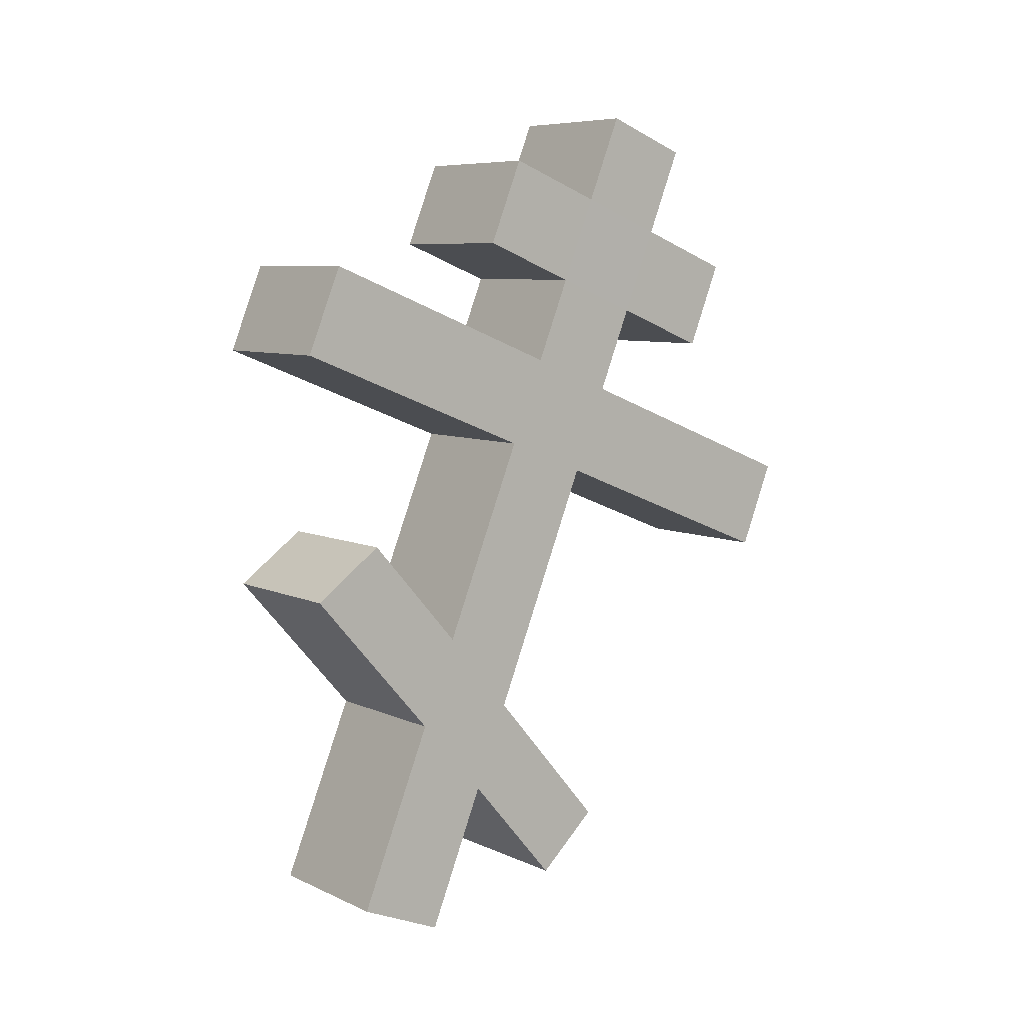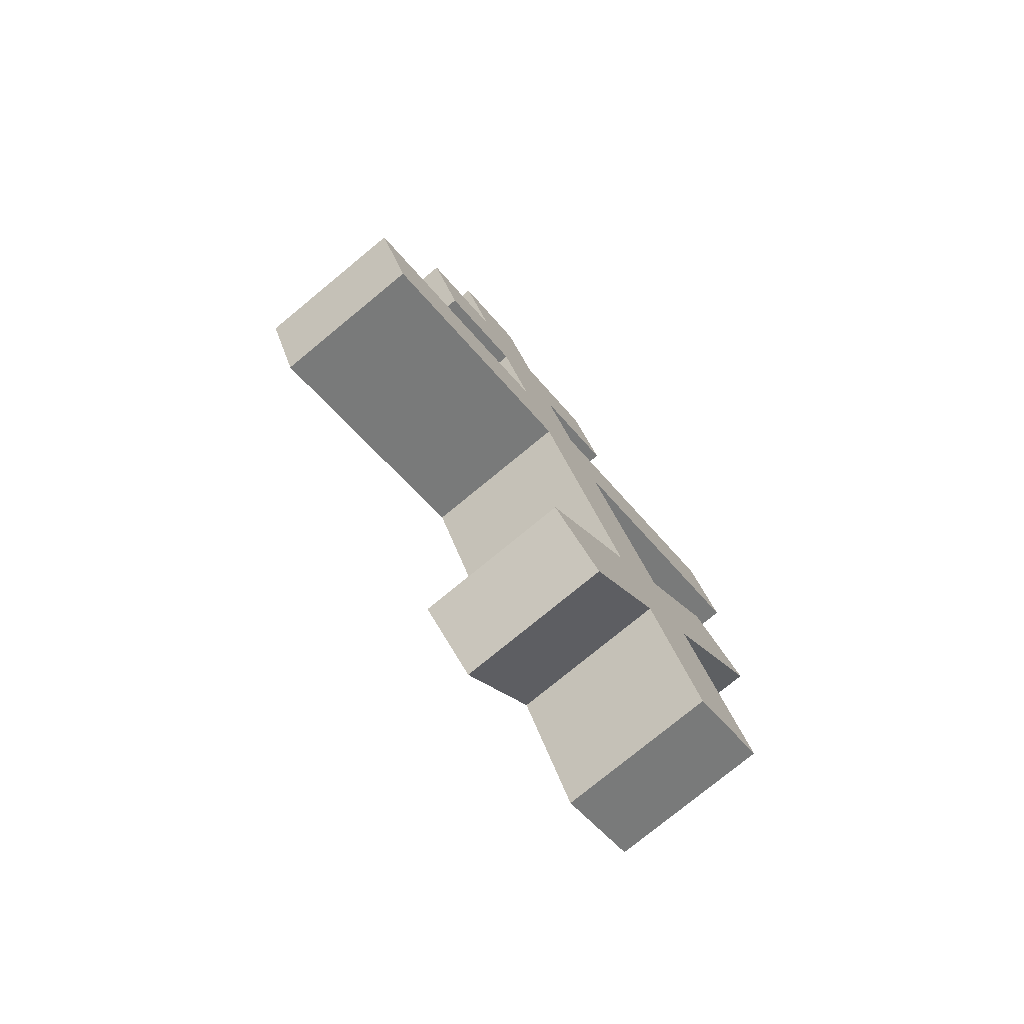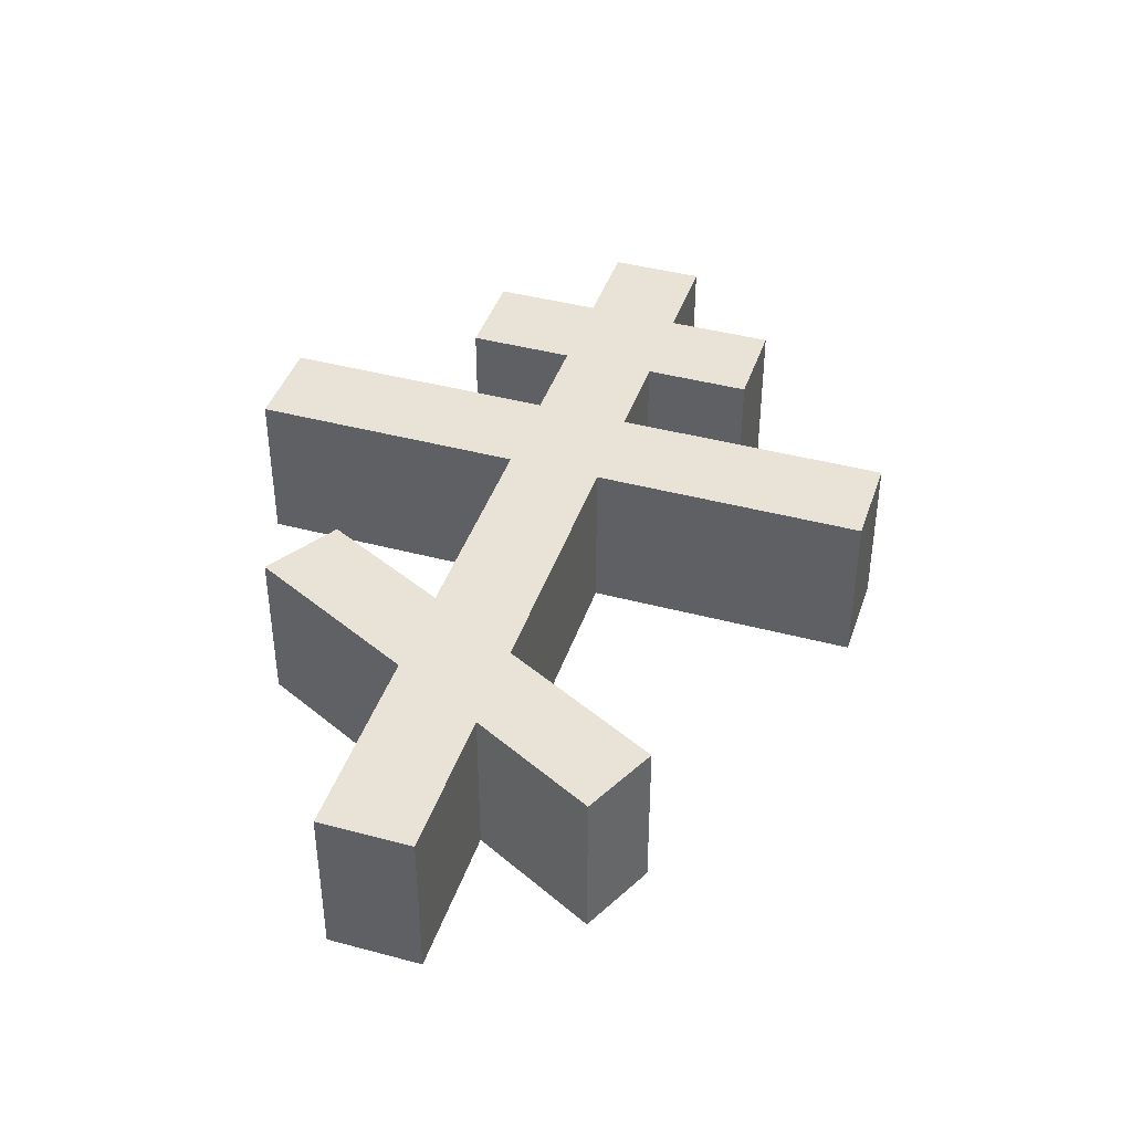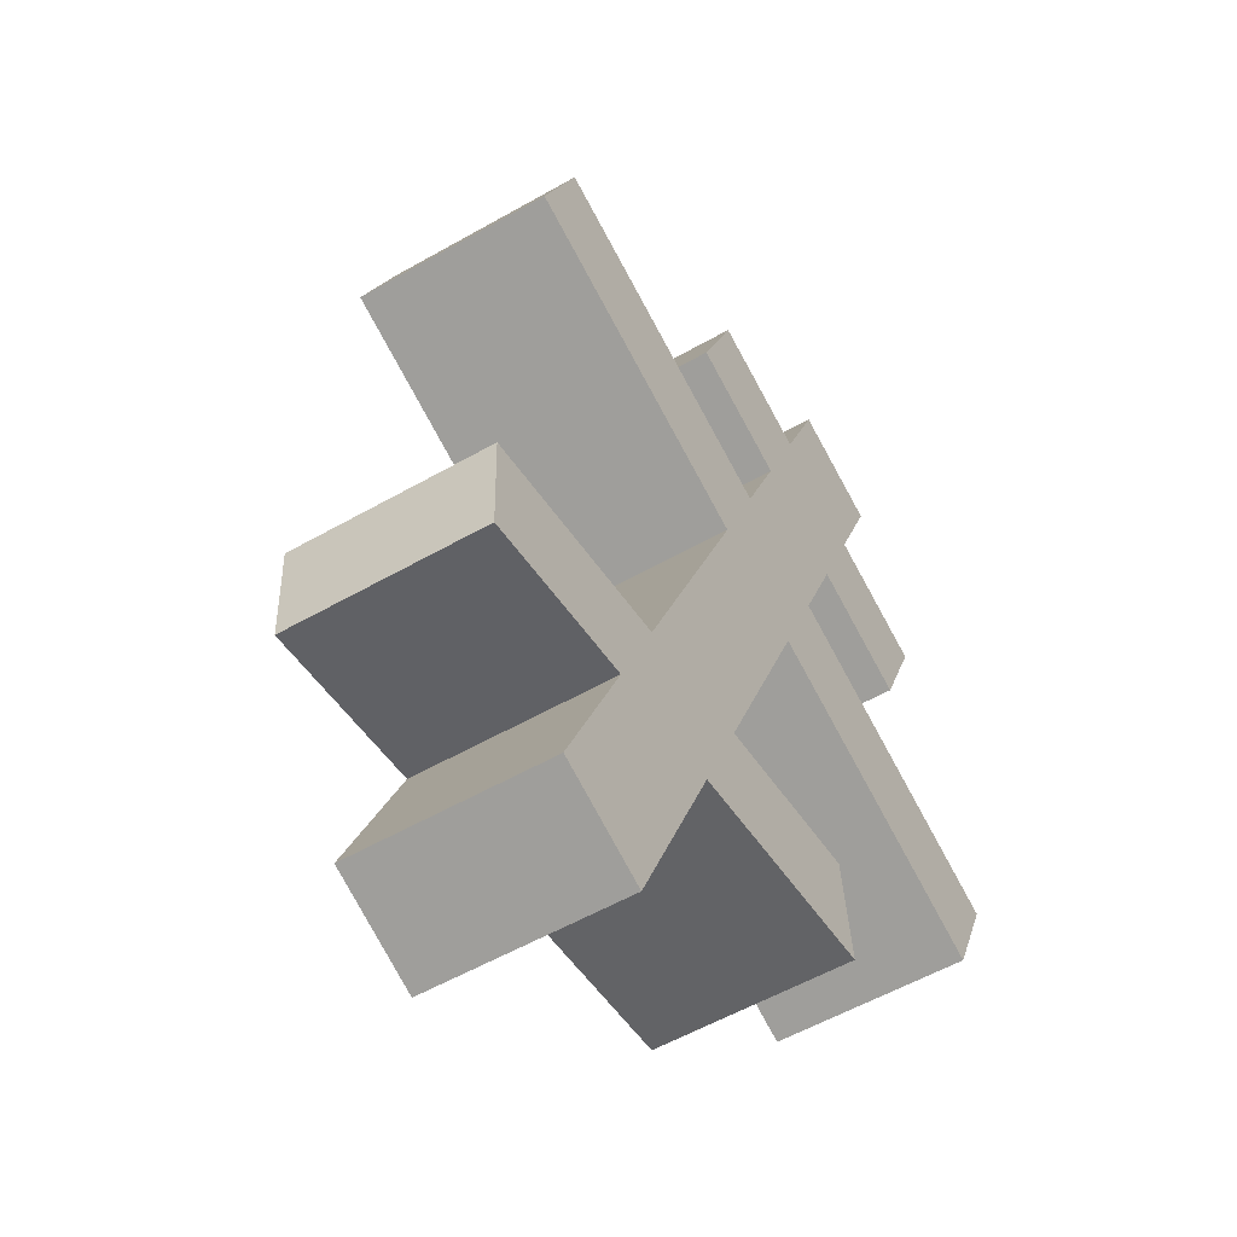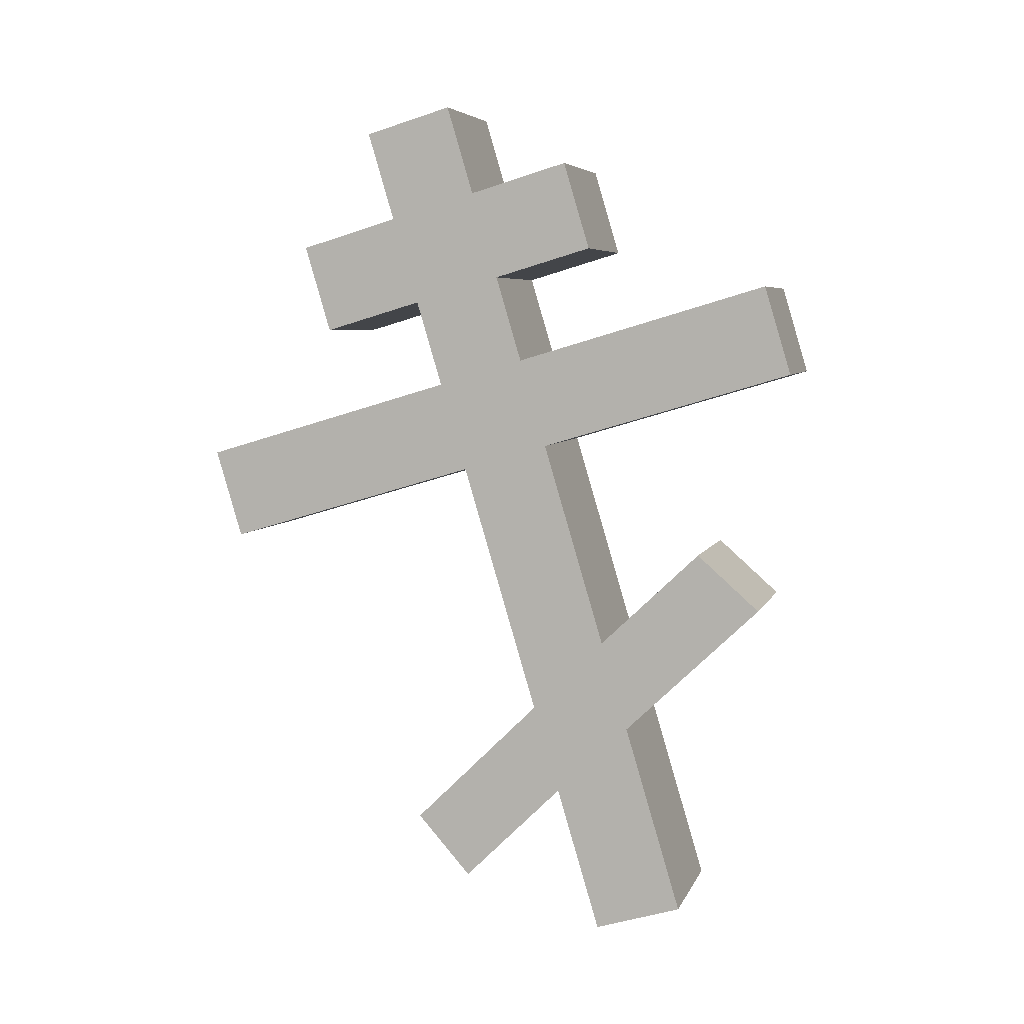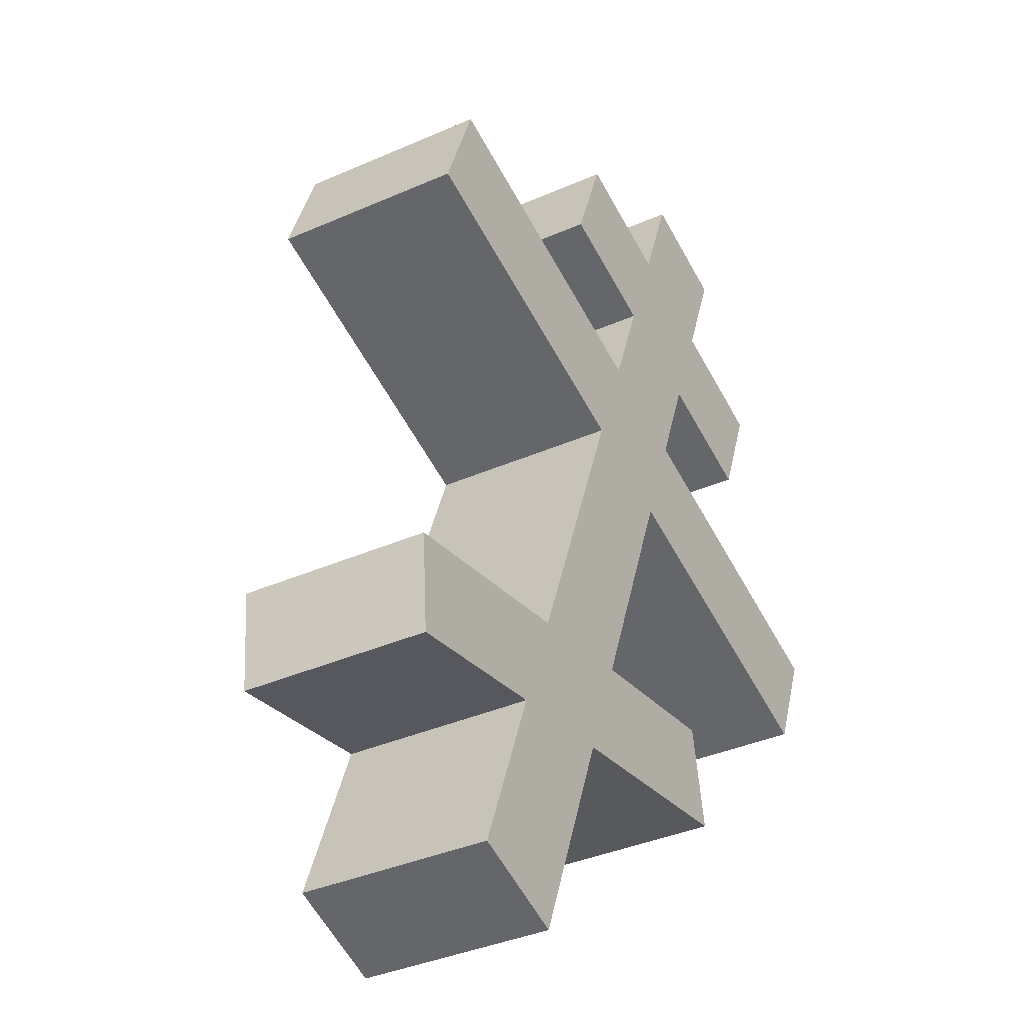
<metadata>
{"format":"obj","ext":"obj","renderer":"f3d","projection":"perspective","resolution":1024,"background":"white","views":[{"elev":0.6,"azim":-152.3,"up":"+Y"},{"elev":-68.8,"azim":13.5,"up":"+Y"},{"elev":-53.5,"azim":-115.7,"up":"+Y"},{"elev":1.8,"azim":25.1,"up":"+Z"},{"elev":10.7,"azim":78.8,"up":"+Y"},{"elev":22.3,"azim":23.4,"up":"+Z"}]}
</metadata>
<code>
o Cruz_Orto_Cube.011
v 0.16 4.908 -0.5916
v -0.4088 7.474 0.0596
v 0.5899 4.951 -0.3848
v 0.0211 7.516 0.2664
v 0.05156 4.822 -0.3484
v -0.5172 7.388 0.3028
v 0.4814 4.865 -0.1415
v -0.08731 7.431 0.5096
v -0.3483 7.201 -0.009607
v 0.08159 7.244 0.1972
v -0.02686 7.158 0.4404
v -0.4567 7.115 0.2336
v 0.141 6.976 0.1292
v 0.03252 6.89 0.3724
v -0.3974 6.847 0.1656
v -0.2889 6.933 -0.07758
v -0.1657 7.03 -0.3539
v -0.2251 7.298 -0.2859
v -0.1498 7.061 0.716
v -0.5797 7.018 0.5093
v 0.2048 7.341 -0.07911
v 0.2641 7.073 -0.1471
v -0.09039 6.793 0.6481
v -0.5203 6.75 0.4413
v 0.1997 6.711 0.06191
v 0.09128 6.625 0.3051
v -0.3386 6.582 0.09834
v -0.2302 6.668 -0.1449
v 0.2602 6.438 -0.007385
v 0.1518 6.352 0.2358
v -0.2781 6.309 0.02904
v -0.1696 6.395 -0.2142
v 0.15 6.648 -0.931
v 0.08948 6.921 -0.8617
v -0.228 6.372 1.021
v -0.6579 6.33 0.8145
v 0.5194 6.964 -0.6549
v 0.5799 6.691 -0.7242
v -0.1675 6.099 0.952
v -0.5974 6.057 0.7452
v 0.4003 5.806 -0.1677
v 0.3231 5.579 0.0397
v -0.1068 5.536 -0.1671
v -0.02956 5.763 -0.3745
v 0.4616 5.53 -0.2378
v 0.3829 5.31 -0.02874
v -0.04699 5.267 -0.2355
v 0.03166 5.487 -0.4446
v 0.1782 5.897 -0.8341
v 0.6081 5.94 -0.6274
v 0.07853 6.065 -0.6619
v 0.5084 6.108 -0.4551
v 0.1884 5.187 0.4012
v -0.2415 5.144 0.1944
v 0.2774 5.002 0.2543
v -0.1525 4.959 0.04752
f 9 2 4 10
f 10 4 8 11
f 11 8 6 12
f 12 6 2 9
f 3 7 5 1
f 8 4 2 6
f 15 12 9 16
f 14 11 19 23
f 13 10 11 14
f 16 9 18 17
f 28 16 13 25
f 25 13 14 26
f 26 14 15 27
f 27 15 16 28
f 23 19 20 24
f 17 18 21 22
f 9 10 21 18
f 11 12 20 19
f 15 14 23 24
f 13 16 17 22
f 12 15 24 20
f 10 13 22 21
f 31 27 28 32
f 26 27 36 35
f 29 25 26 30
f 28 25 37 34
f 44 32 29 41
f 41 29 30 42
f 42 30 31 43
f 43 31 32 44
f 39 35 36 40
f 33 34 37 38
f 31 30 39 40
f 32 28 34 33
f 29 32 33 38
f 27 31 40 36
f 25 29 38 37
f 30 26 35 39
f 47 43 44 48
f 45 41 42 46
f 1 48 45 3
f 3 45 46 7
f 7 46 47 5
f 5 47 48 1
f 44 41 52 51
f 48 44 51 49
f 45 48 49 50
f 41 45 50 52
f 49 51 52 50
f 46 42 53 55
f 42 43 54 53
f 47 46 55 56
f 43 47 56 54
f 54 56 55 53

</code>
